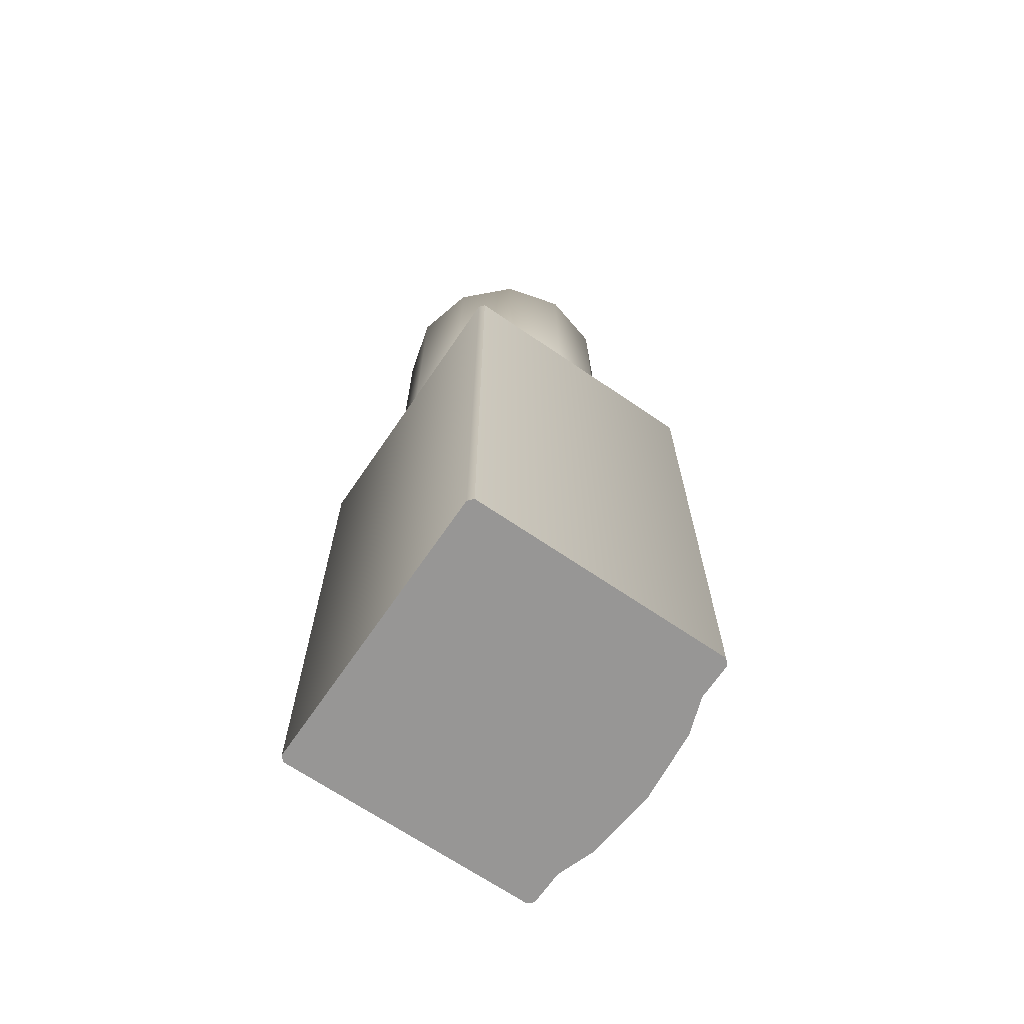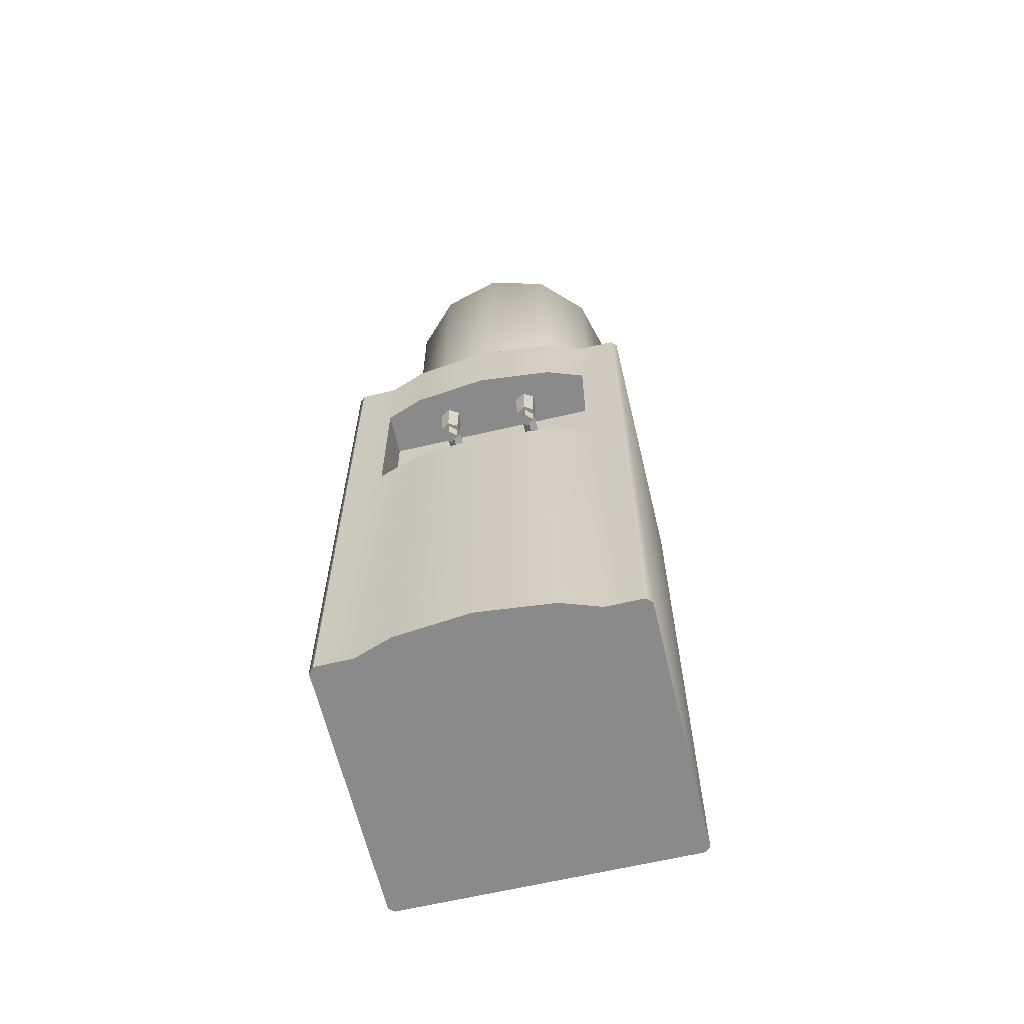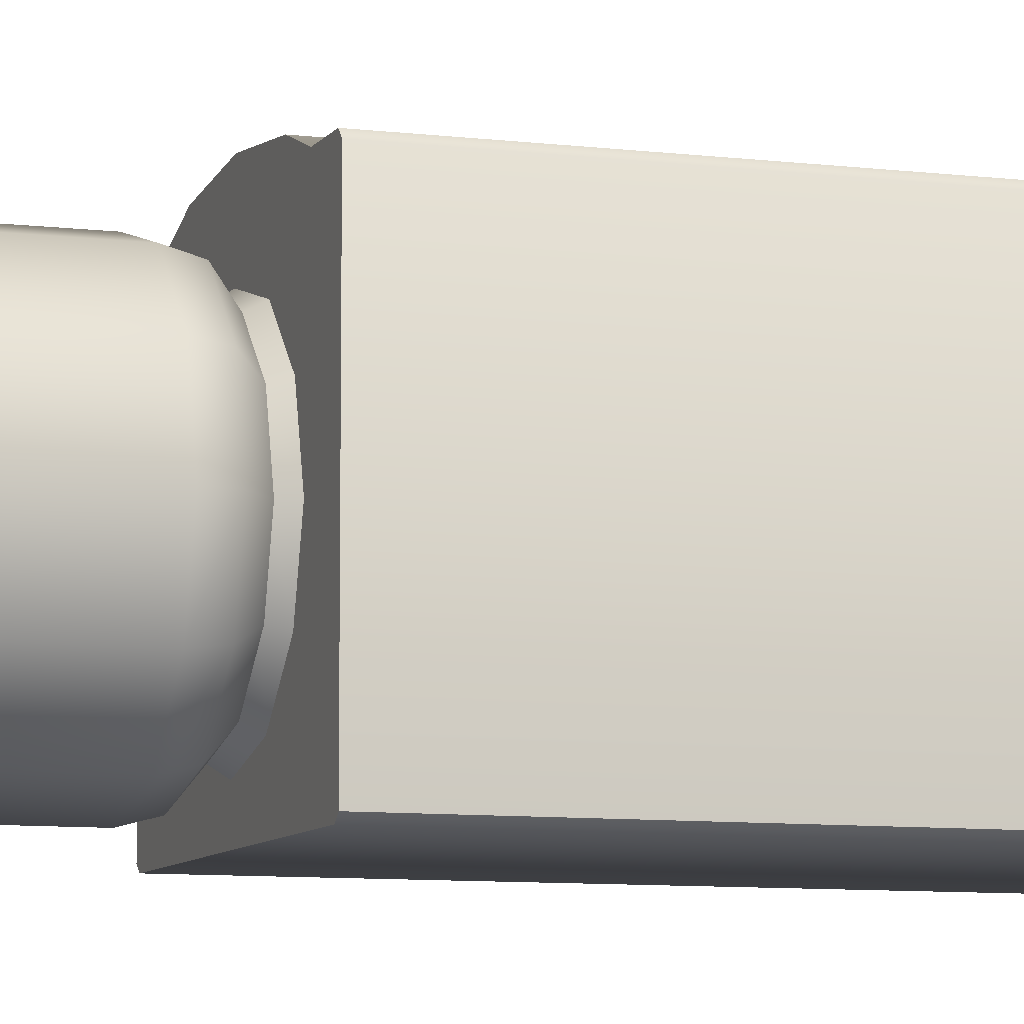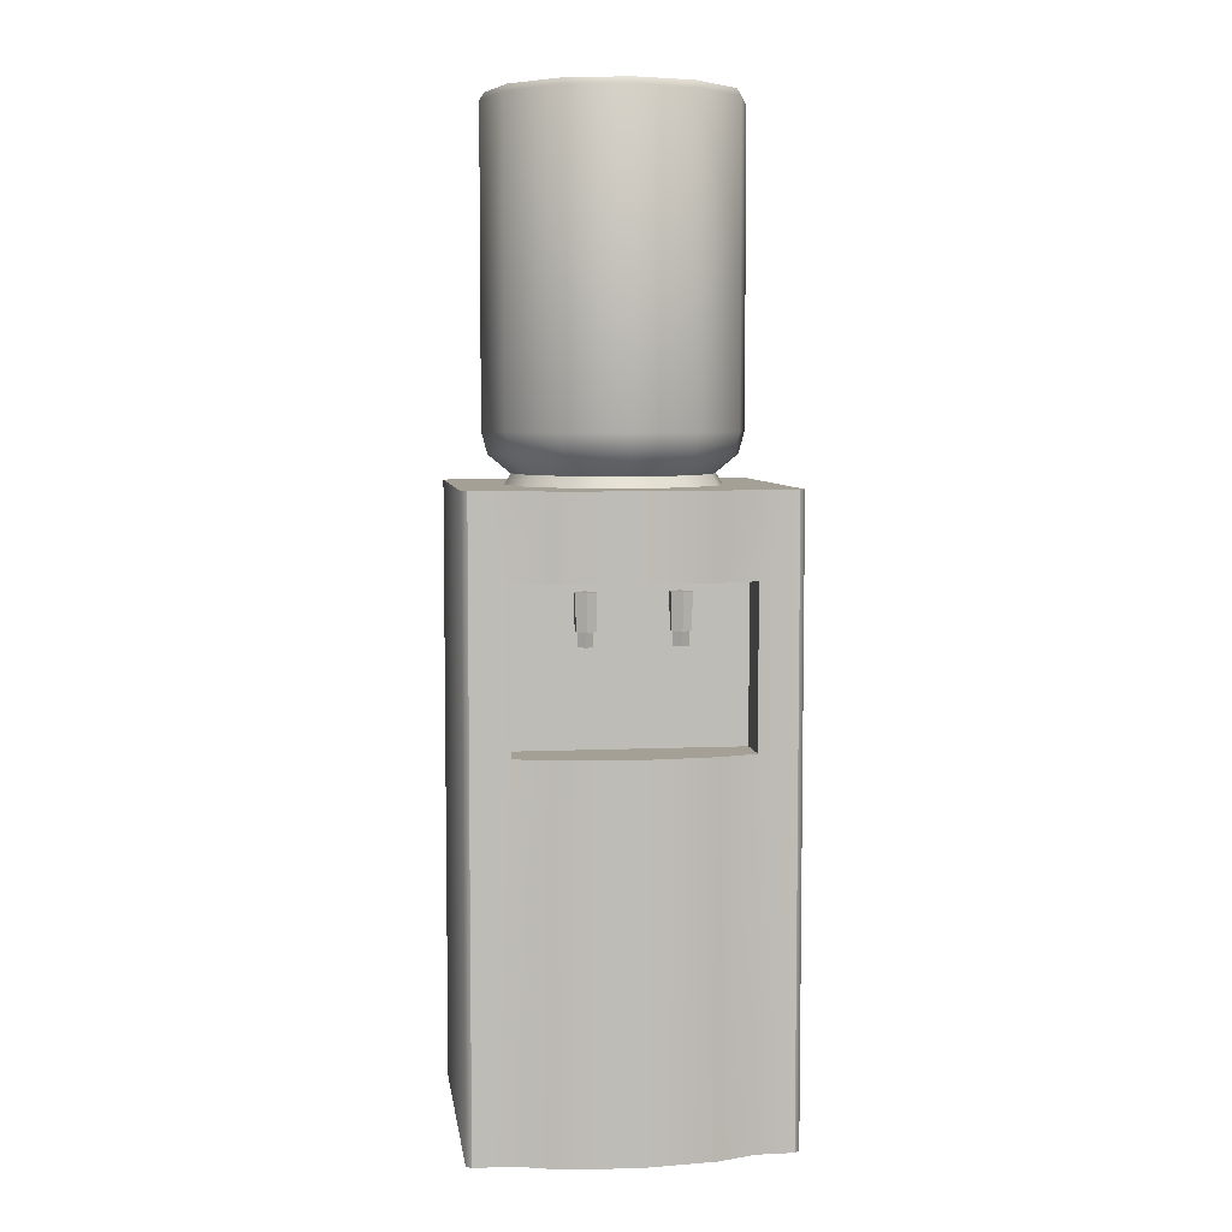
<metadata>
{"format":"obj","ext":"obj","renderer":"f3d","projection":"perspective","resolution":1024,"background":"white","views":[{"elev":-68.0,"azim":55.6,"up":"+Z"},{"elev":-63.6,"azim":-166.6,"up":"+Z"},{"elev":-8.2,"azim":70.9,"up":"+Y"},{"elev":5.8,"azim":172.2,"up":"+Z"}]}
</metadata>
<code>
g lubian1_scene48
v 0.3199 -0.2879 0
v 0.3315 -0.2778 1.313
v 0.3315 -0.2778 0
v 0.3315 -0.2778 1.313
v 0.3199 -0.2879 0
v 0.3199 -0.2879 1.313
v 0.09283 0.2604 1.097
v 0.07719 0.2111 1.082
v 0.07719 0.2604 1.082
v 0.09283 0.2111 1.097
v 0.1085 0.2604 1.082
v 0.09283 0.2111 1.097
v 0.09283 0.2604 1.097
v 0.1085 0.2111 1.082
v 0.09283 0.2604 1.068
v 0.1085 0.2111 1.082
v 0.1085 0.2604 1.082
v 0.09283 0.2111 1.068
v 0.07719 0.2604 1.082
v 0.09283 0.2111 1.068
v 0.09283 0.2604 1.068
v 0.07719 0.2111 1.082
v 0.09283 0.3009 1.117
v 0.1141 0.2886 1.117
v 0.07157 0.2886 1.117
v 0.09283 0.2518 1.117
v 0.07157 0.264 1.117
v 0.1141 0.264 1.117
v 0.1122 0.2875 1.041
v 0.09283 0.2539 1.041
v 0.1122 0.2651 1.041
v 0.07345 0.2651 1.041
v 0.07345 0.2875 1.041
v 0.09283 0.2987 1.041
v -0.07719 0.2604 1.082
v -0.09283 0.2111 1.068
v -0.07719 0.2111 1.082
v -0.09283 0.2604 1.068
v -0.09283 0.2604 1.068
v -0.1085 0.2111 1.082
v -0.09283 0.2111 1.068
v -0.1085 0.2604 1.082
v -0.1085 0.2604 1.082
v -0.09283 0.2111 1.097
v -0.1085 0.2111 1.082
v -0.09283 0.2604 1.097
v -0.09283 0.2604 1.097
v -0.07719 0.2111 1.082
v -0.09283 0.2111 1.097
v -0.07719 0.2604 1.082
v -0.1122 0.2875 1.041
v -0.07345 0.2875 1.041
v -0.09283 0.2987 1.041
v -0.07345 0.2651 1.041
v -0.09283 0.2539 1.041
v -0.1122 0.2651 1.041
v 0.3199 -0.2879 0
v -0.3199 -0.2879 1.313
v 0.3199 -0.2879 1.313
v -0.3199 -0.2879 0
v -0.3315 -0.2778 0
v -0.3315 -0.2778 1.313
v -0.3315 0.2939 1.313
v -0.3199 0.3058 0
v -0.3199 0.3058 1.313
v -0.3315 0.2939 0
v 0.3199 0.3058 1.313
v 0.3315 0.2939 0
v 0.3315 0.2939 1.313
v 0.3199 0.3058 0
v -0.07682 0.2763 1.011
v -0.1088 0.2763 1.011
v -0.09283 0.2611 1.011
v -0.09283 0.2915 1.011
v -0.07682 0.2763 1.042
v -0.09283 0.2915 1.011
v -0.07682 0.2763 1.011
v -0.09283 0.2915 1.042
v -0.09283 0.2915 1.042
v -0.1088 0.2763 1.011
v -0.09283 0.2915 1.011
v -0.1088 0.2763 1.042
v -0.1088 0.2763 1.042
v -0.09283 0.2611 1.011
v -0.1088 0.2763 1.011
v -0.09283 0.2611 1.042
v -0.09283 0.2611 1.042
v -0.07682 0.2763 1.011
v -0.09283 0.2611 1.011
v -0.07682 0.2763 1.042
v 0.1088 0.2763 1.011
v 0.07682 0.2763 1.011
v 0.09283 0.2611 1.011
v 0.09283 0.2915 1.011
v -0.2399 0.2141 1.137
v 0.2399 0.2141 0.8013
v 0.241 0.2141 1.137
v -0.2399 0.2141 0.8013
v 0.1599 0.3342 1.137
v 0.241 0.2141 1.137
v 0.2403 0.3061 1.137
v -1e-06 0.3507 1.137
v -0.2399 0.2141 1.137
v -0.1599 0.3342 1.137
v -0.2399 0.3061 1.137
v -0.09283 0.3009 1.117
v -0.07157 0.2886 1.117
v -0.1141 0.2886 1.117
v -0.09283 0.2518 1.117
v -0.1141 0.264 1.117
v -0.07157 0.264 1.117
v -0.2399 0.2141 1.137
v -0.2399 0.3061 0.8013
v -0.2399 0.2141 0.8013
v -0.2399 0.3061 1.137
v 0.241 0.2141 1.137
v 0.2399 0.3062 0.8013
v 0.2403 0.3061 1.137
v 0.2399 0.2141 0.8013
v -0.3315 0.2939 0
v -0.3315 -0.2778 1.313
v -0.3315 -0.2778 0
v -0.3315 0.2939 1.313
v 0.3315 -0.2778 0
v 0.3315 0.2939 1.313
v 0.3315 0.2939 0
v 0.3315 -0.2778 1.313
v -0.1599 0.3327 0.8013
v -0.2399 0.2141 0.8013
v -0.2399 0.3061 0.8013
v -1e-06 0.3497 0.8013
v 0.2399 0.2141 0.8013
v 0.1599 0.3327 0.8013
v 0.2399 0.3062 0.8013
v 0.3199 0.3058 0
v 0.3315 -0.2778 0
v 0.3315 0.2939 0
v 0.3199 -0.2879 0
v 0.2399 0.3062 0
v 0.1599 0.3342 0
v -1e-06 0.3507 0
v -0.3199 -0.2879 0
v -0.1599 0.3342 0
v -0.2399 0.3062 0
v -0.3199 0.3058 0
v -0.3315 0.2939 0
v -0.3315 -0.2778 0
v 0.09283 0.2611 1.042
v 0.07682 0.2763 1.011
v 0.07682 0.2763 1.042
v 0.09283 0.2611 1.011
v 0.1088 0.2763 1.042
v 0.09283 0.2611 1.011
v 0.09283 0.2611 1.042
v 0.1088 0.2763 1.011
v 0.09283 0.2915 1.042
v 0.1088 0.2763 1.011
v 0.1088 0.2763 1.042
v 0.09283 0.2915 1.011
v 0.07682 0.2763 1.042
v 0.09283 0.2915 1.011
v 0.09283 0.2915 1.042
v 0.07682 0.2763 1.011
v 0.2077 0 1.34
v 0.1955 -0.1129 1.311
v 0.1799 -0.1038 1.34
v 0.2257 0 1.311
v 0.1799 0.1038 1.34
v 0.1955 0.1129 1.311
v 0.1038 0.1799 1.34
v 0.1129 0.1955 1.311
v -0.2077 0 1.34
v -0.1955 0.1129 1.311
v -0.1799 0.1038 1.34
v -0.2257 0 1.311
v -0.1799 -0.1038 1.34
v -0.1955 -0.1129 1.311
v -0.1038 -0.1799 1.34
v -0.1129 -0.1955 1.311
v -0.1129 0.1955 1.311
v -0.1799 0.1038 1.34
v -0.1955 0.1129 1.311
v -0.1038 0.1799 1.34
v 0 0.2257 1.311
v 0 0.2077 1.34
v 0.1129 0.1955 1.311
v 0.1038 0.1799 1.34
v 0.1129 -0.1955 1.311
v 0.1799 -0.1038 1.34
v 0.1955 -0.1129 1.311
v 0.1038 -0.1799 1.34
v 0 -0.2257 1.311
v 0 -0.2077 1.34
v -0.1129 -0.1955 1.311
v -0.1038 -0.1799 1.34
v 0.07345 0.2875 1.041
v 0.07157 0.264 1.117
v 0.07345 0.2651 1.041
v 0.07157 0.2886 1.117
v 0.09283 0.2987 1.041
v 0.07157 0.2886 1.117
v 0.07345 0.2875 1.041
v 0.09283 0.3009 1.117
v 0.1122 0.2875 1.041
v 0.09283 0.3009 1.117
v 0.09283 0.2987 1.041
v 0.1141 0.2886 1.117
v 0.1122 0.2651 1.041
v 0.1141 0.2886 1.117
v 0.1122 0.2875 1.041
v 0.1141 0.264 1.117
v 0.09283 0.2539 1.041
v 0.1141 0.264 1.117
v 0.1122 0.2651 1.041
v 0.09283 0.2518 1.117
v 0.07345 0.2651 1.041
v 0.09283 0.2518 1.117
v 0.09283 0.2539 1.041
v 0.07157 0.264 1.117
v 0.3315 -0.2778 1.313
v 0.3199 0.3058 1.313
v 0.3315 0.2939 1.313
v 0.3199 -0.2879 1.313
v 0.2399 0.3062 1.313
v 0.1599 0.3342 1.313
v -1e-06 0.3507 1.313
v -0.3199 -0.2879 1.313
v -0.1599 0.3342 1.313
v -0.2399 0.3062 1.313
v -0.3199 0.3058 1.313
v -0.3315 0.2939 1.313
v -0.3315 -0.2778 1.313
v -0.1122 0.2651 1.041
v -0.1141 0.2886 1.117
v -0.1141 0.264 1.117
v -0.1122 0.2875 1.041
v -0.1122 0.2875 1.041
v -0.09283 0.3009 1.117
v -0.1141 0.2886 1.117
v -0.09283 0.2987 1.041
v -0.09283 0.2987 1.041
v -0.07157 0.2886 1.117
v -0.09283 0.3009 1.117
v -0.07345 0.2875 1.041
v -0.07345 0.2875 1.041
v -0.07157 0.264 1.117
v -0.07157 0.2886 1.117
v -0.07345 0.2651 1.041
v -0.07345 0.2651 1.041
v -0.09283 0.2518 1.117
v -0.07157 0.264 1.117
v -0.09283 0.2539 1.041
v -0.09283 0.2539 1.041
v -0.1141 0.264 1.117
v -0.09283 0.2518 1.117
v -0.1122 0.2651 1.041
v 0.1998 0 1.327
v 0.2232 0.1289 1.374
v 0.173 0.0999 1.327
v 0.2578 0 1.374
v 0.173 -0.0999 1.327
v 0.2232 -0.1289 1.374
v 0.2341 -0.1351 1.421
v 0.2703 0 1.421
v 0.2341 0.1351 1.421
v 0.2341 0.1351 2.076
v 0.2703 0 2.076
v 0.2254 0.1301 2.091
v 0.2341 -0.1351 2.076
v 0.2602 0 2.091
v 0.2254 -0.1301 2.091
v 0 0.2703 1.421
v -0.1289 0.2232 1.374
v 0 0.2578 1.374
v -0.1351 0.2341 1.421
v -0.2232 0.1289 1.374
v 0 0.2703 2.076
v -0.2341 0.1351 1.421
v -0.2578 0 1.374
v -0.2703 0 1.421
v -0.2341 0.1351 2.076
v -0.1351 0.2341 2.076
v -0.1301 0.2254 2.091
v -0.2254 0.1301 2.091
v -0.2703 0 1.421
v -0.2232 -0.1289 1.374
v -0.2578 0 1.374
v -0.2341 -0.1351 1.421
v -0.2703 0 2.076
v -0.2341 0.1351 1.421
v -0.2341 -0.1351 2.076
v -0.2254 -0.1301 2.091
v -0.2341 0.1351 2.076
v -0.2602 0 2.091
v -0.2254 0.1301 2.091
v -0.2232 0.1289 1.374
v -0.0999 0.173 1.327
v -0.1289 0.2232 1.374
v -0.173 0.0999 1.327
v -0.2578 0 1.374
v -0.1998 0 1.327
v -0.2232 -0.1289 1.374
v -0.173 -0.0999 1.327
v -0.1289 -0.2232 1.374
v -0.0999 -0.173 1.327
v 0 -0.2578 1.374
v 0 -0.1998 1.327
v 0 0.1998 1.327
v -0.1289 0.2232 1.374
v -0.0999 0.173 1.327
v 0 0.2578 1.374
v 0.0999 0.173 1.327
v 0.1289 0.2232 1.374
v 0.173 0.0999 1.327
v 0.2232 0.1289 1.374
v 0.2341 0.1351 1.421
v 0.1351 0.2341 1.421
v 0 0.2703 1.421
v 0.2341 0.1351 2.076
v 0 0.2703 2.076
v 0.1351 0.2341 2.076
v 0.1301 0.2254 2.091
v 0.2254 0.1301 2.091
v 0 0.2602 2.091
v -0.1301 0.2254 2.091
v -0.2341 -0.1351 1.421
v -0.1289 -0.2232 1.374
v -0.2232 -0.1289 1.374
v -0.1351 -0.2341 1.421
v 0 -0.2578 1.374
v -0.1351 -0.2341 2.076
v -0.2341 -0.1351 2.076
v 0 -0.2703 1.421
v -0.1301 -0.2254 2.091
v -0.2254 -0.1301 2.091
v 0 -0.2602 2.091
v 0 -0.2703 2.076
v 0.1301 -0.2254 2.091
v 0.1351 -0.2341 2.076
v 0.1351 -0.2341 1.421
v 0.1289 -0.2232 1.374
v 0 -0.1998 1.327
v 0.0999 -0.173 1.327
v 0.0999 -0.173 1.327
v 0.2232 -0.1289 1.374
v 0.173 -0.0999 1.327
v 0.1289 -0.2232 1.374
v 0.1351 -0.2341 1.421
v 0.2341 -0.1351 1.421
v 0.2341 -0.1351 2.076
v 0.1351 -0.2341 2.076
v 0.2254 -0.1301 2.091
v 0.1301 -0.2254 2.091
v 0.1301 -0.2254 2.091
v 0 -0.2602 2.091
v 0.2254 -0.1301 2.091
v 0.2254 0.1301 2.091
v 0.2602 0 2.091
v -0.2254 0.1301 2.091
v 0 0.2602 2.091
v 0.1301 0.2254 2.091
v -0.1301 0.2254 2.091
v -0.2254 -0.1301 2.091
v -0.1301 -0.2254 2.091
v -0.2602 0 2.091
v 0.1599 0.3342 1.313
v 0.2403 0.3061 1.137
v 0.2399 0.3062 1.313
v 0.3199 0.3058 1.313
v 0.3199 0.3058 0
v 0.1599 0.3342 1.137
v 0.2399 0.3062 0.8013
v -1e-06 0.3507 1.313
v 0.2399 0.3062 0
v -1e-06 0.3507 1.137
v 0.1599 0.3327 0.8013
v -0.1599 0.3342 1.313
v 0.1599 0.3342 0
v -0.1599 0.3342 1.137
v -1e-06 0.3497 0.8013
v -0.2399 0.3062 1.313
v -1e-06 0.3507 0
v -0.1599 0.3327 0.8013
v -0.1599 0.3342 0
v -0.2399 0.3061 1.137
v -0.3199 0.3058 1.313
v -0.3199 0.3058 0
v -0.2399 0.3061 0.8013
v -0.2399 0.3062 0
g lubian1_scene48_0
f 3 2 1
f 6 5 4
f 9 8 7
f 10 7 8
f 13 12 11
f 14 11 12
f 17 16 15
f 18 15 16
f 21 20 19
f 22 19 20
f 25 24 23
f 26 24 25
f 27 26 25
f 28 24 26
f 31 30 29
f 30 32 29
f 32 33 29
f 33 34 29
f 37 36 35
f 38 35 36
f 41 40 39
f 42 39 40
f 45 44 43
f 46 43 44
f 49 48 47
f 50 47 48
f 53 52 51
f 52 54 51
f 54 55 51
f 55 56 51
f 59 58 57
f 60 57 58
f 60 58 61
f 62 61 58
f 65 64 63
f 66 63 64
f 69 68 67
f 70 67 68
f 73 72 71
f 74 71 72
f 77 76 75
f 78 75 76
f 81 80 79
f 82 79 80
f 85 84 83
f 86 83 84
f 89 88 87
f 90 87 88
f 93 92 91
f 94 91 92
f 97 96 95
f 98 95 96
f 101 100 99
f 99 100 102
f 100 103 102
f 103 104 102
f 105 104 103
f 108 107 106
f 109 107 108
f 110 109 108
f 111 107 109
f 114 113 112
f 115 112 113
f 118 117 116
f 119 116 117
f 122 121 120
f 123 120 121
f 126 125 124
f 127 124 125
f 130 129 128
f 128 129 131
f 132 131 129
f 133 131 132
f 132 134 133
f 137 136 135
f 138 135 136
f 139 135 138
f 138 140 139
f 138 141 140
f 138 142 141
f 143 141 142
f 142 144 143
f 142 145 144
f 145 142 146
f 147 146 142
f 150 149 148
f 151 148 149
f 154 153 152
f 155 152 153
f 158 157 156
f 159 156 157
f 162 161 160
f 163 160 161
f 166 165 164
f 167 164 165
f 164 167 168
f 169 168 167
f 168 169 170
f 171 170 169
f 174 173 172
f 175 172 173
f 172 175 176
f 177 176 175
f 176 177 178
f 179 178 177
f 182 181 180
f 183 180 181
f 180 183 184
f 185 184 183
f 184 185 186
f 187 186 185
f 190 189 188
f 191 188 189
f 188 191 192
f 193 192 191
f 192 193 194
f 195 194 193
f 198 197 196
f 199 196 197
f 202 201 200
f 203 200 201
f 206 205 204
f 207 204 205
f 210 209 208
f 211 208 209
f 214 213 212
f 215 212 213
f 218 217 216
f 219 216 217
f 222 221 220
f 223 220 221
f 221 224 223
f 225 223 224
f 226 223 225
f 227 223 226
f 226 228 227
f 229 227 228
f 230 227 229
f 230 231 227
f 232 227 231
f 235 234 233
f 236 233 234
f 239 238 237
f 240 237 238
f 243 242 241
f 244 241 242
f 247 246 245
f 248 245 246
f 251 250 249
f 252 249 250
f 255 254 253
f 256 253 254
f 259 258 257
f 260 257 258
f 257 260 261
f 262 261 260
f 262 260 263
f 260 258 264
f 264 263 260
f 265 264 258
f 265 266 264
f 264 267 263
f 267 264 266
f 266 268 267
f 269 263 267
f 270 267 268
f 267 270 269
f 271 269 270
f 274 273 272
f 275 272 273
f 273 276 275
f 272 275 277
f 278 275 276
f 276 279 278
f 280 278 279
f 278 281 275
f 282 277 275
f 282 275 281
f 282 283 277
f 281 284 282
f 283 282 284
f 287 286 285
f 288 285 286
f 285 288 289
f 285 289 290
f 291 289 288
f 291 292 289
f 293 290 289
f 294 289 292
f 289 294 293
f 295 293 294
f 298 297 296
f 299 296 297
f 296 299 300
f 301 300 299
f 300 301 302
f 303 302 301
f 302 303 304
f 305 304 303
f 304 305 306
f 307 306 305
f 310 309 308
f 311 308 309
f 308 311 312
f 313 312 311
f 312 313 314
f 315 314 313
f 315 313 316
f 313 311 317
f 317 316 313
f 318 317 311
f 316 317 319
f 318 320 317
f 321 319 317
f 321 317 320
f 321 322 319
f 323 319 322
f 322 321 324
f 320 324 321
f 324 320 325
f 328 327 326
f 329 326 327
f 327 330 329
f 329 331 326
f 332 326 331
f 333 329 330
f 329 333 331
f 331 334 332
f 335 332 334
f 334 331 336
f 337 336 331
f 337 331 333
f 336 337 338
f 339 338 337
f 337 333 339
f 340 339 333
f 340 333 341
f 330 341 333
f 330 342 341
f 343 341 342
f 346 345 344
f 347 344 345
f 347 345 348
f 349 348 345
f 349 350 348
f 351 348 350
f 350 352 351
f 353 351 352
f 356 355 354
f 355 356 357
f 358 357 356
f 355 357 359
f 360 359 357
f 361 360 357
f 362 359 360
f 359 363 355
f 364 355 363
f 365 363 359
f 368 367 366
f 367 368 369
f 369 370 367
f 371 366 367
f 372 367 370
f 366 371 373
f 374 372 370
f 375 373 371
f 372 374 376
f 373 375 377
f 378 376 374
f 379 377 375
f 376 378 380
f 377 379 381
f 382 380 378
f 380 382 383
f 384 383 382
f 385 381 379
f 385 386 381
f 386 385 387
f 383 384 388
f 388 387 385
f 389 388 384
f 389 387 388

</code>
